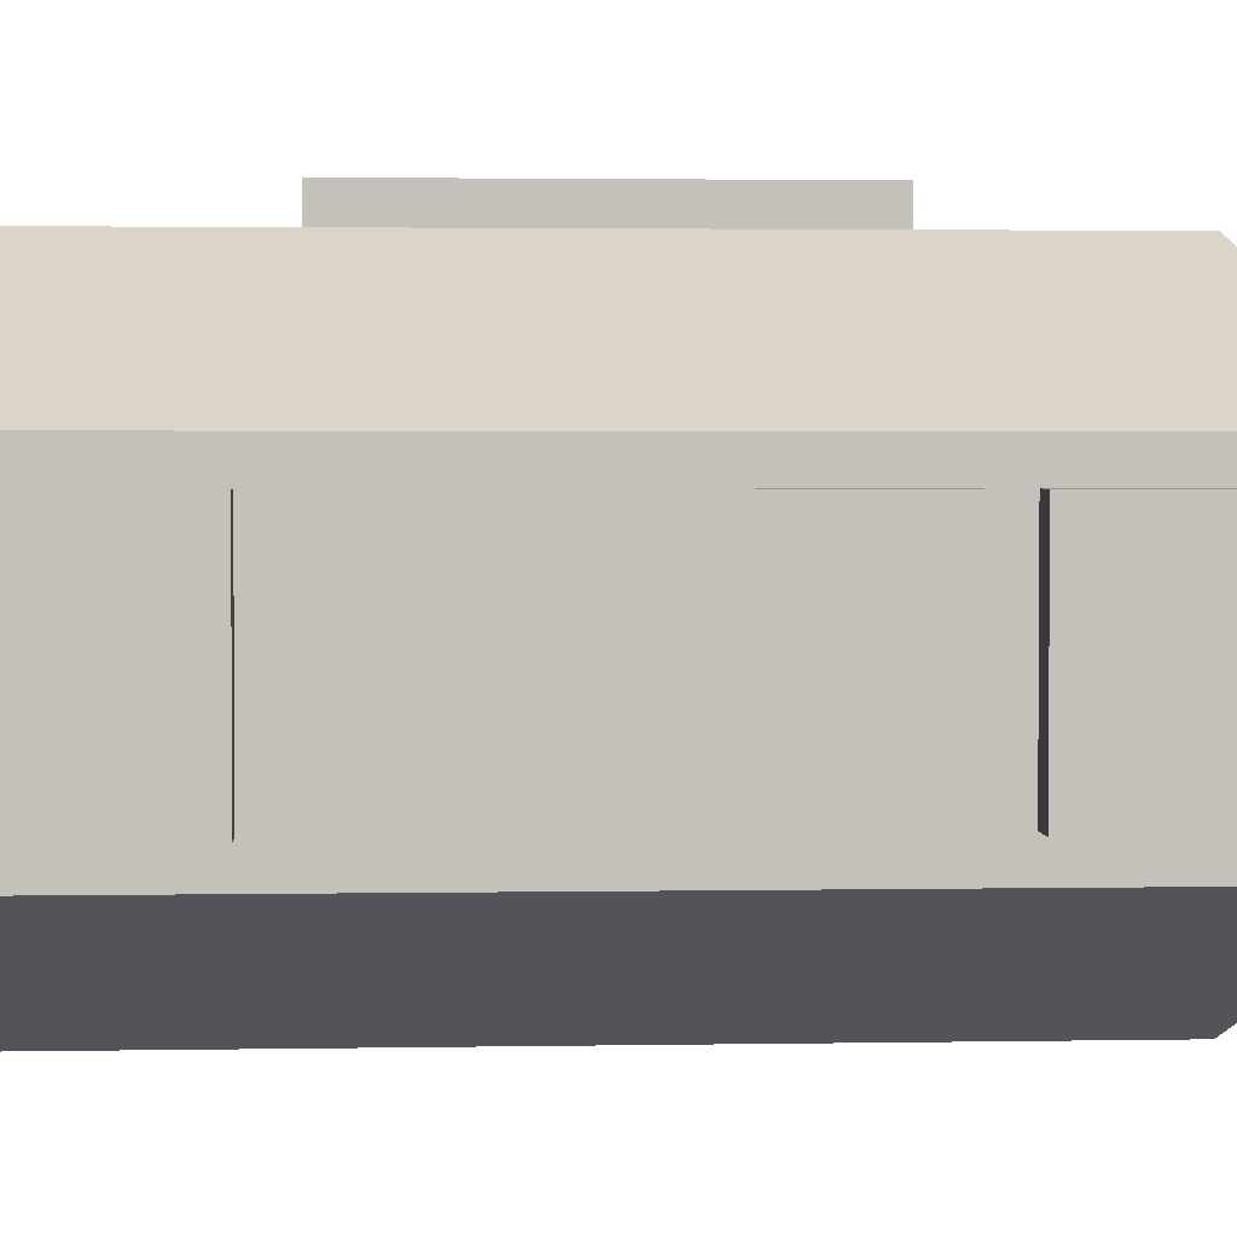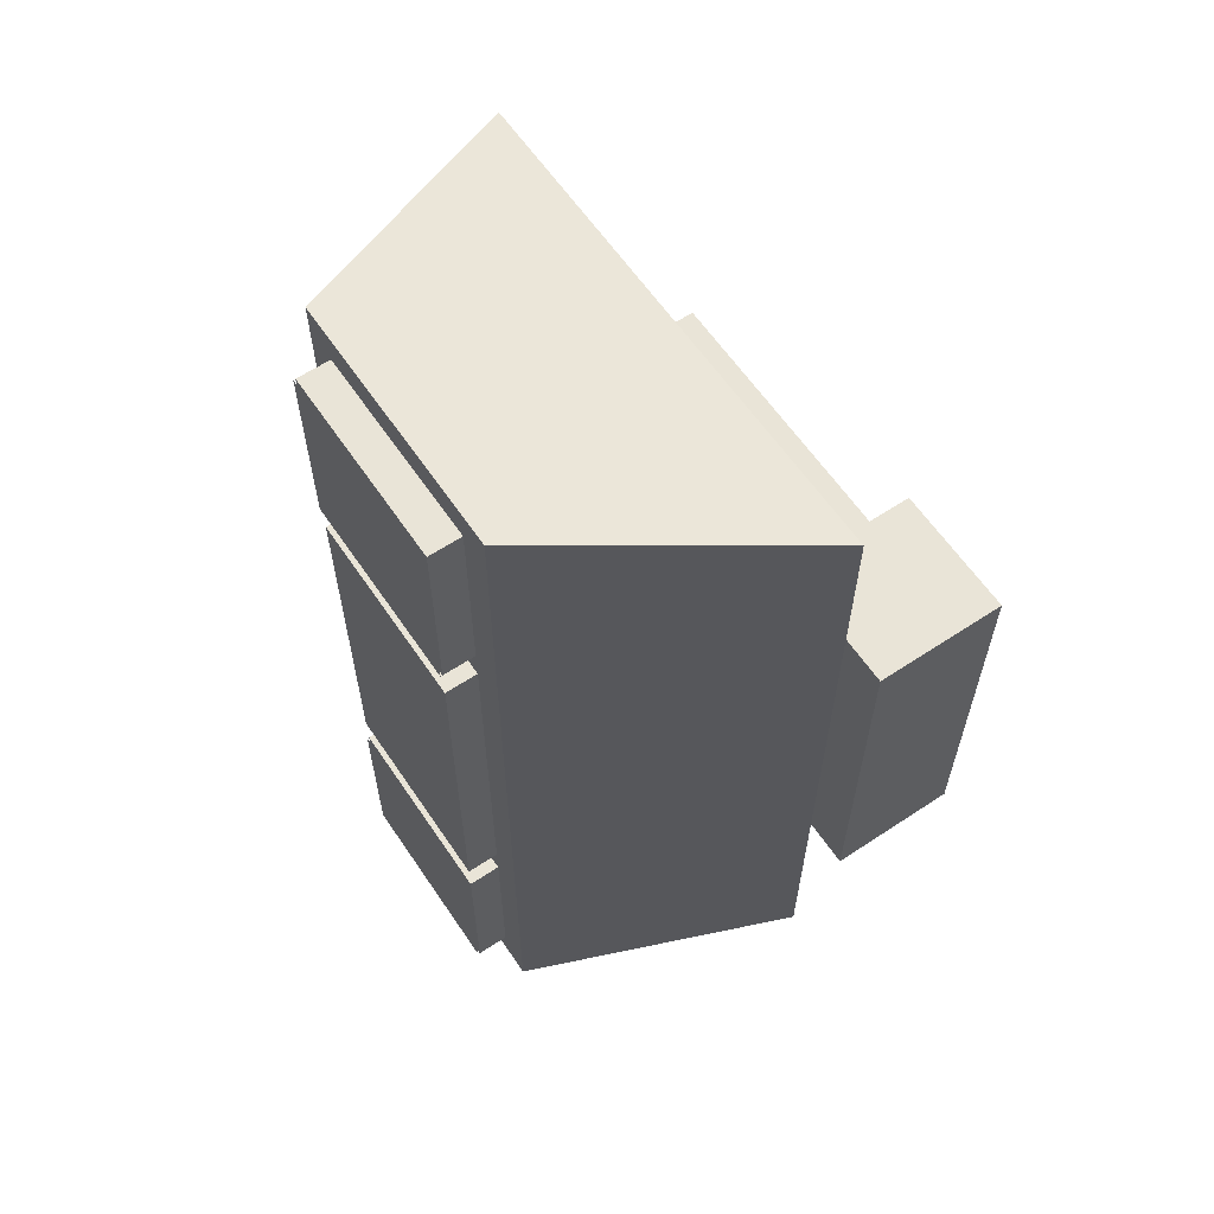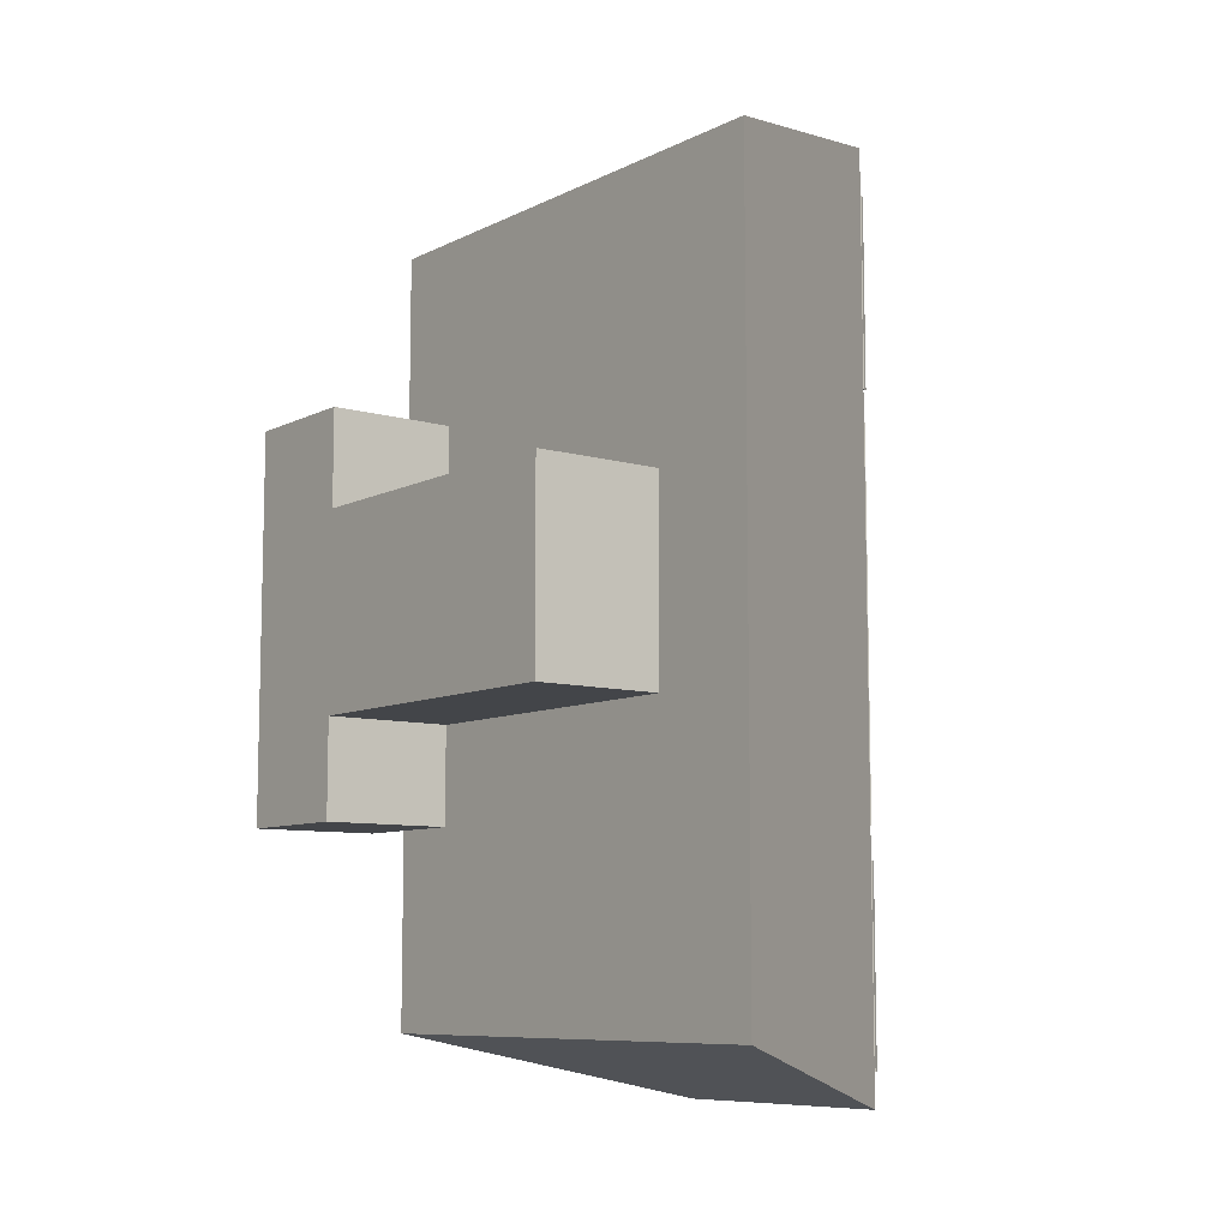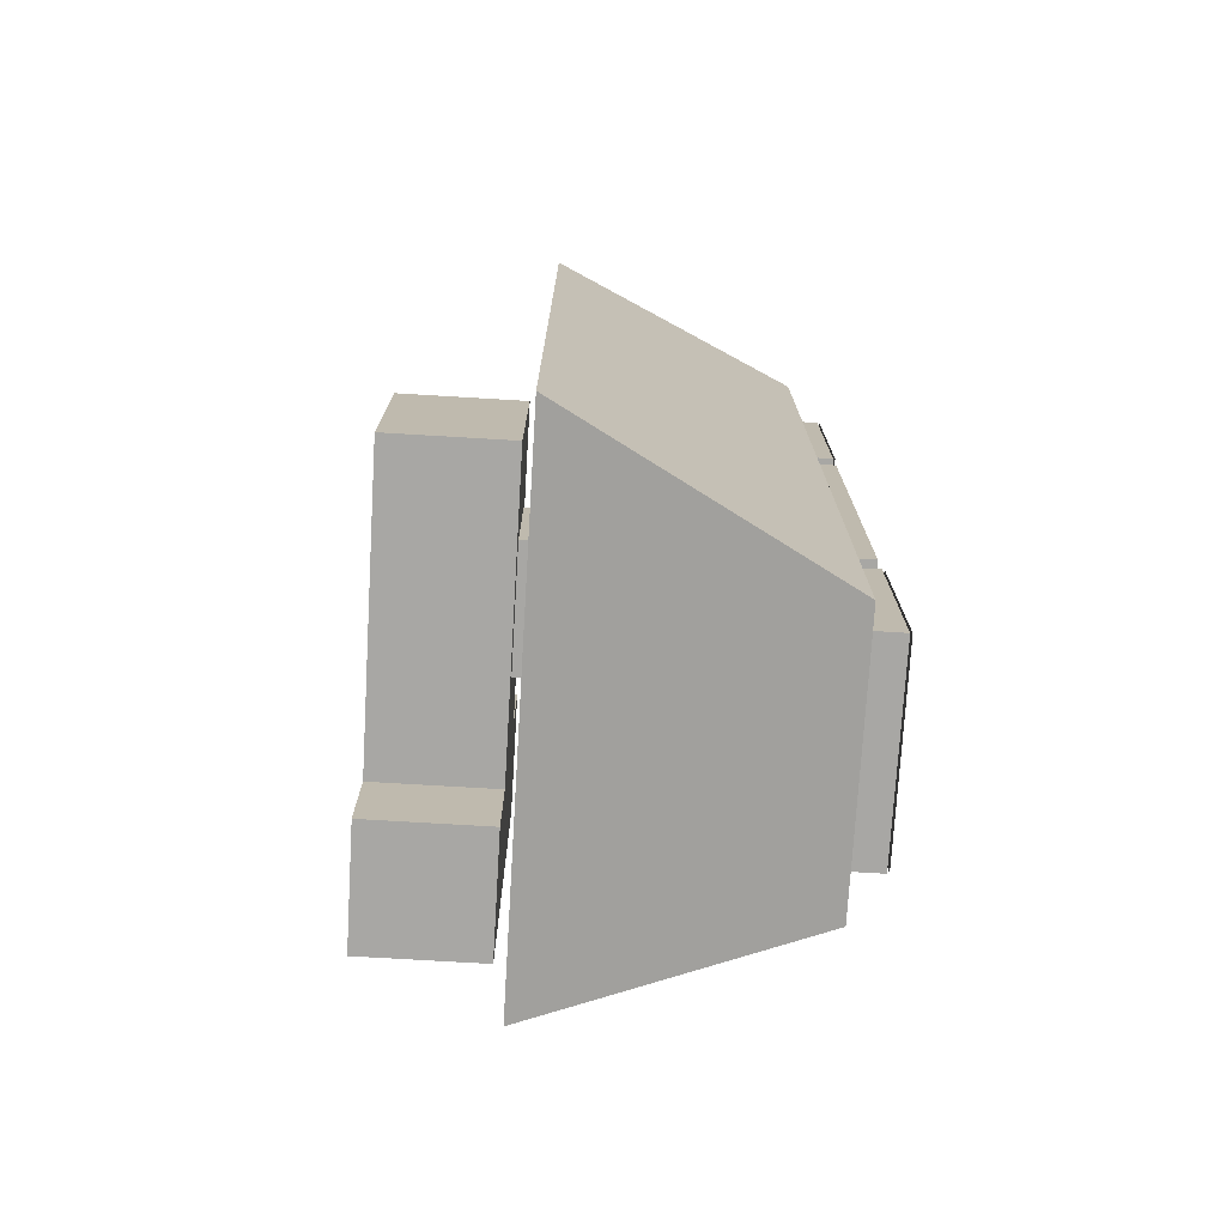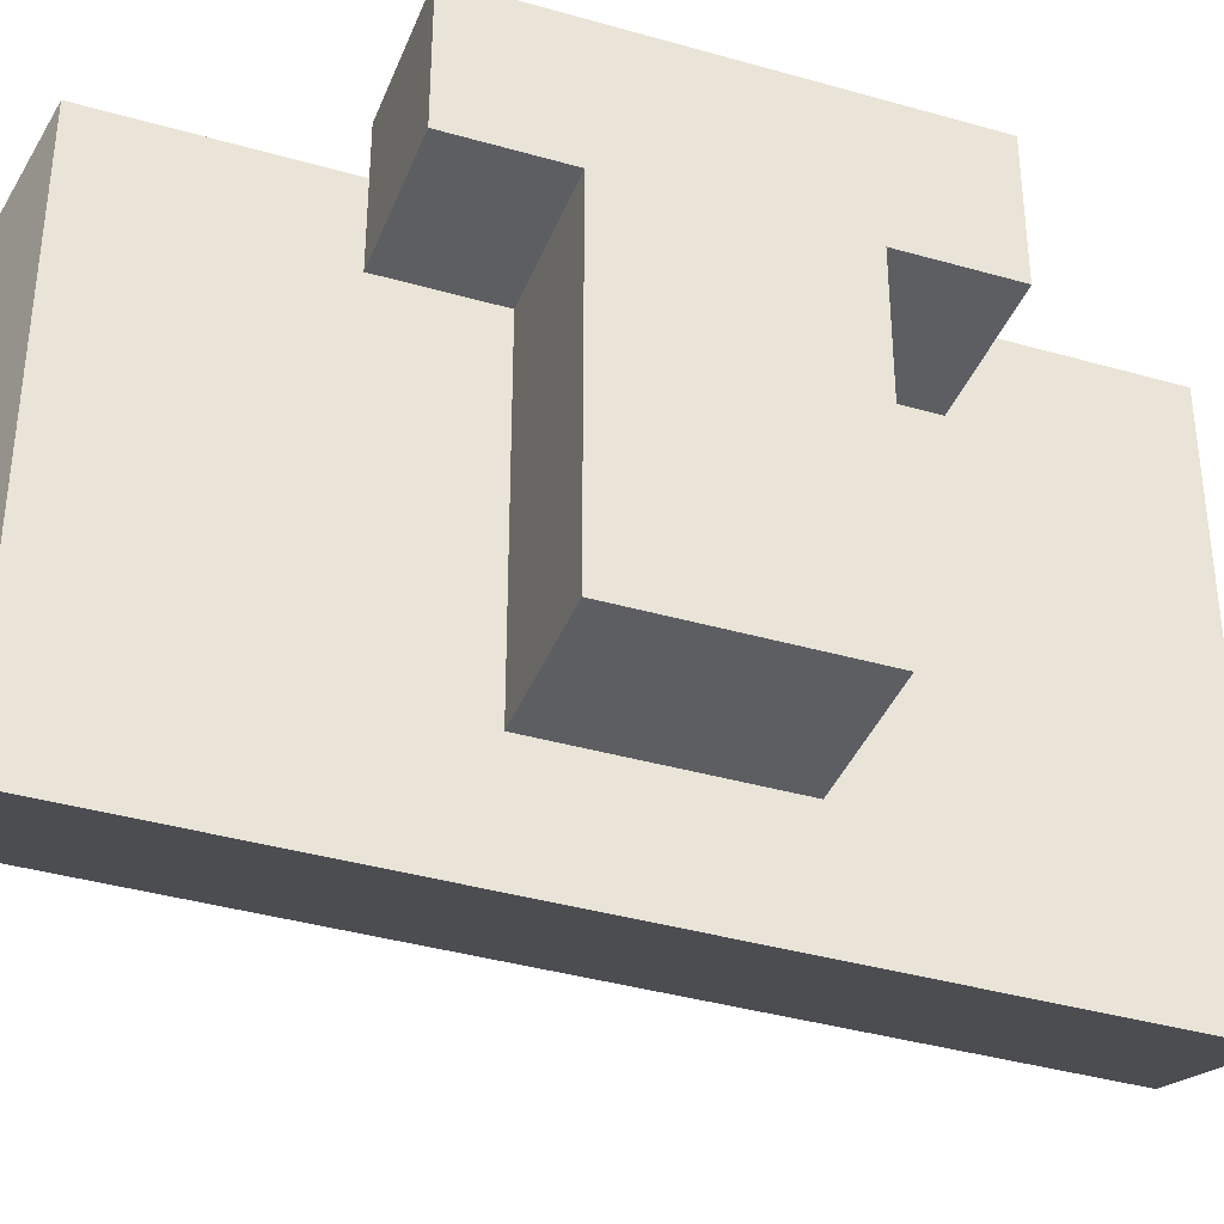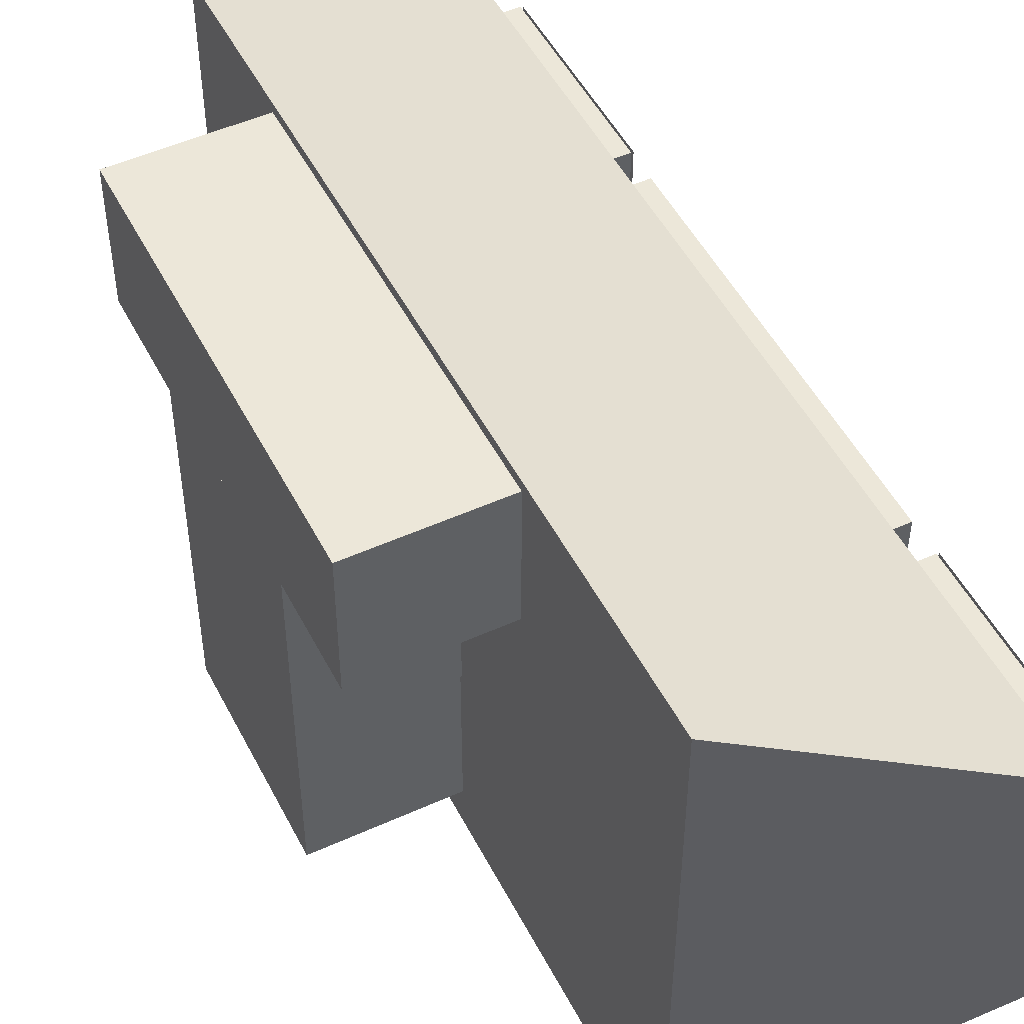
<metadata>
{"format":"obj","ext":"obj","renderer":"f3d","projection":"perspective","resolution":1024,"background":"white","views":[{"elev":2.5,"azim":86.4,"up":"+Y"},{"elev":61.2,"azim":146.0,"up":"+Z"},{"elev":-8.7,"azim":-37.7,"up":"+Z"},{"elev":-74.6,"azim":-3.4,"up":"+Z"},{"elev":-38.2,"azim":-110.0,"up":"+Y"},{"elev":50.0,"azim":-26.5,"up":"+Y"}]}
</metadata>
<code>
o down_on
v 0.126 0.04688 0.1094
v 0.126 0.04688 0.2031
v 0.126 -0.04688 0.2031
v 0.126 -0.04688 0.1094
f 1 2 3 4
o up_on
v 0.126 0.04688 -0.2031
v 0.126 0.04688 -0.1094
v 0.126 -0.04688 -0.1094
v 0.126 -0.04688 -0.2031
f 5 6 7 8
o cube.001
v 0.1094 0.0625 -0.2188
v 0.1094 0.0625 0.2188
v 0.1094 -0.0625 0.2188
v 0.1094 -0.0625 -0.2188
v -0.01562 -0.125 0.1875
v -0.01562 0.125 0.1875
v -0.01562 0.125 -0.1875
v -0.01562 -0.125 -0.1875
v 0.125 0.04688 -0.2031
v 0.125 0.04688 -0.1094
v 0.125 -0.04688 -0.1094
v 0.125 -0.04688 -0.2031
v 0.1094 -0.04688 -0.1094
v 0.1094 0.04688 -0.1094
v 0.1094 0.04688 -0.2031
v 0.1094 -0.04688 -0.2031
v 0.125 0.04688 0.1094
v 0.125 0.04688 0.2031
v 0.125 -0.04688 0.2031
v 0.125 -0.04688 0.1094
v 0.1094 -0.04688 0.2031
v 0.1094 0.04688 0.2031
v 0.1094 0.04688 0.1094
v 0.1094 -0.04688 0.1094
v 0.125 0.04688 -0.09375
v 0.125 0.04688 0.09375
v 0.125 -0.04688 0.09375
v 0.125 -0.04688 -0.09375
v 0.1094 -0.04688 0.09375
v 0.1094 0.04688 0.09375
v 0.1094 0.04688 -0.09375
v 0.1094 -0.04688 -0.09375
f 9 10 11 12
f 13 14 15 16
f 14 10 9 15
f 12 11 13 16
f 11 10 14 13
f 15 9 12 16
f 17 18 19 20
f 21 22 23 24
f 22 18 17 23
f 20 19 21 24
f 19 18 22 21
f 23 17 20 24
f 25 26 27 28
f 29 30 31 32
f 30 26 25 31
f 28 27 29 32
f 27 26 30 29
f 31 25 28 32
f 33 34 35 36
f 37 38 39 40
f 38 34 33 39
f 36 35 37 40
f 35 34 38 37
f 39 33 36 40
o down_off
v 0.126 0.04688 0.1094
v 0.126 0.04688 0.2031
v 0.126 -0.04688 0.2031
v 0.126 -0.04688 0.1094
f 41 42 43 44
o up_off
v 0.126 0.04688 -0.2031
v 0.126 0.04688 -0.1094
v 0.126 -0.04688 -0.1094
v 0.126 -0.04688 -0.2031
f 45 46 47 48
o mount
v -0.02344 0.07812 -0.04688
v -0.02344 0.07812 0.04688
v -0.02344 -0.07812 0.04688
v -0.02344 -0.07812 -0.04688
v -0.08594 -0.07812 0.04688
v -0.08594 0.07812 0.04688
v -0.08594 0.07812 -0.04688
v -0.08594 -0.07812 -0.04688
f 49 50 51 52
f 53 54 55 56
f 54 50 49 55
f 52 51 53 56
f 51 50 54 53
f 55 49 52 56
o cube
v -0.02344 0.1406 -0.09375
v -0.02344 0.1406 0.09375
v -0.02344 0.07812 0.09375
v -0.02344 0.07812 -0.09375
v -0.08594 0.07812 0.09375
v -0.08594 0.1406 0.09375
v -0.08594 0.1406 -0.09375
v -0.08594 0.07812 -0.09375
f 57 58 59 60
f 61 62 63 64
f 62 58 57 63
f 60 59 61 64
f 59 58 62 61
f 63 57 60 64
o piston
v -0.03906 0.1328 -0.03125
v -0.03906 0.1328 0.03125
v -0.03906 -0.07031 0.03125
v -0.03906 -0.07031 -0.03125
v -0.07031 -0.07031 0.03125
v -0.07031 0.1328 0.03125
v -0.07031 0.1328 -0.03125
v -0.07031 -0.07031 -0.03125
f 65 66 67 68
f 69 70 71 72
f 70 66 65 71
f 68 67 69 72
f 67 66 70 69
f 71 65 68 72
o axle
v 0.007812 0.03125 -0.03125
v 0.007812 0.03125 0.03125
v 0.007812 -0.03125 0.03125
v 0.007812 -0.03125 -0.03125
v -0.05469 -0.03125 0.03125
v -0.05469 0.03125 0.03125
v -0.05469 0.03125 -0.03125
v -0.05469 -0.03125 -0.03125
f 73 74 75 76
f 77 78 79 80
f 78 74 73 79
f 76 75 77 80
f 75 74 78 77
f 79 73 76 80

</code>
